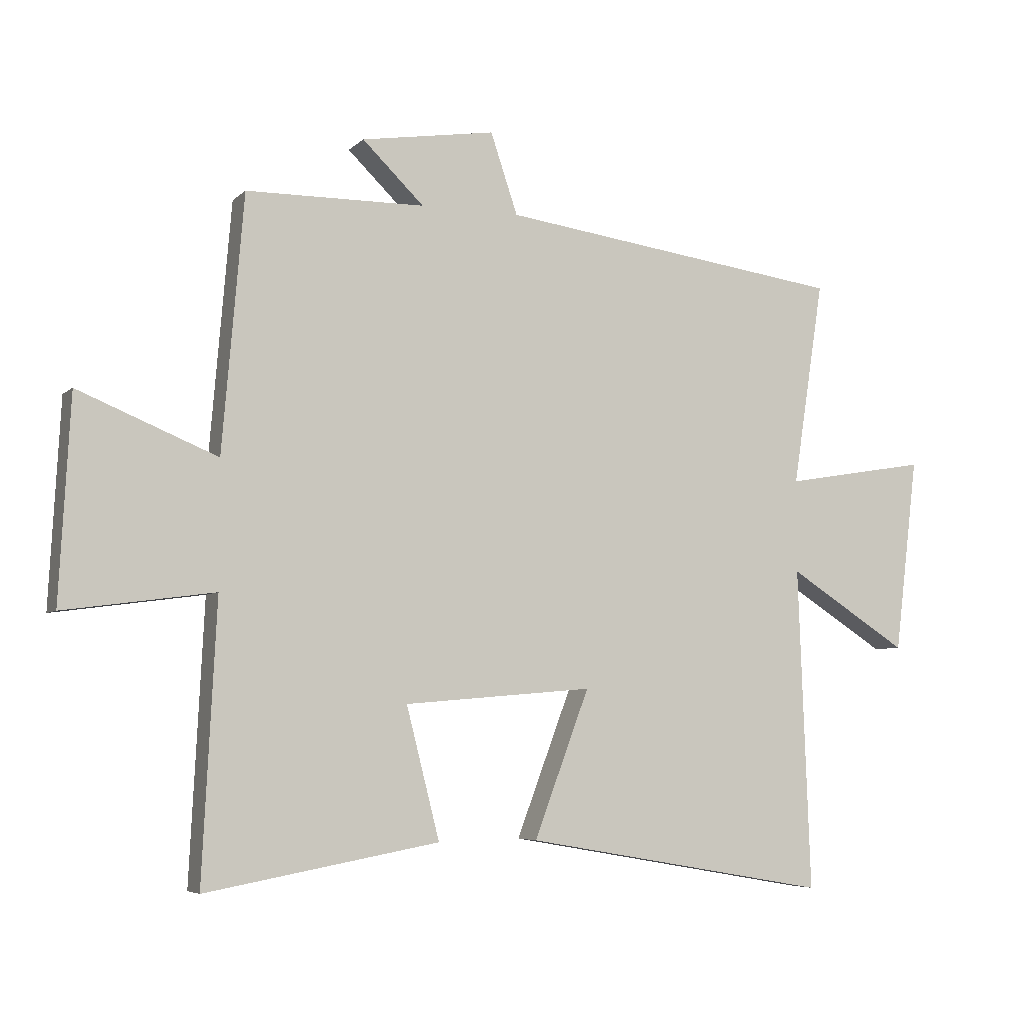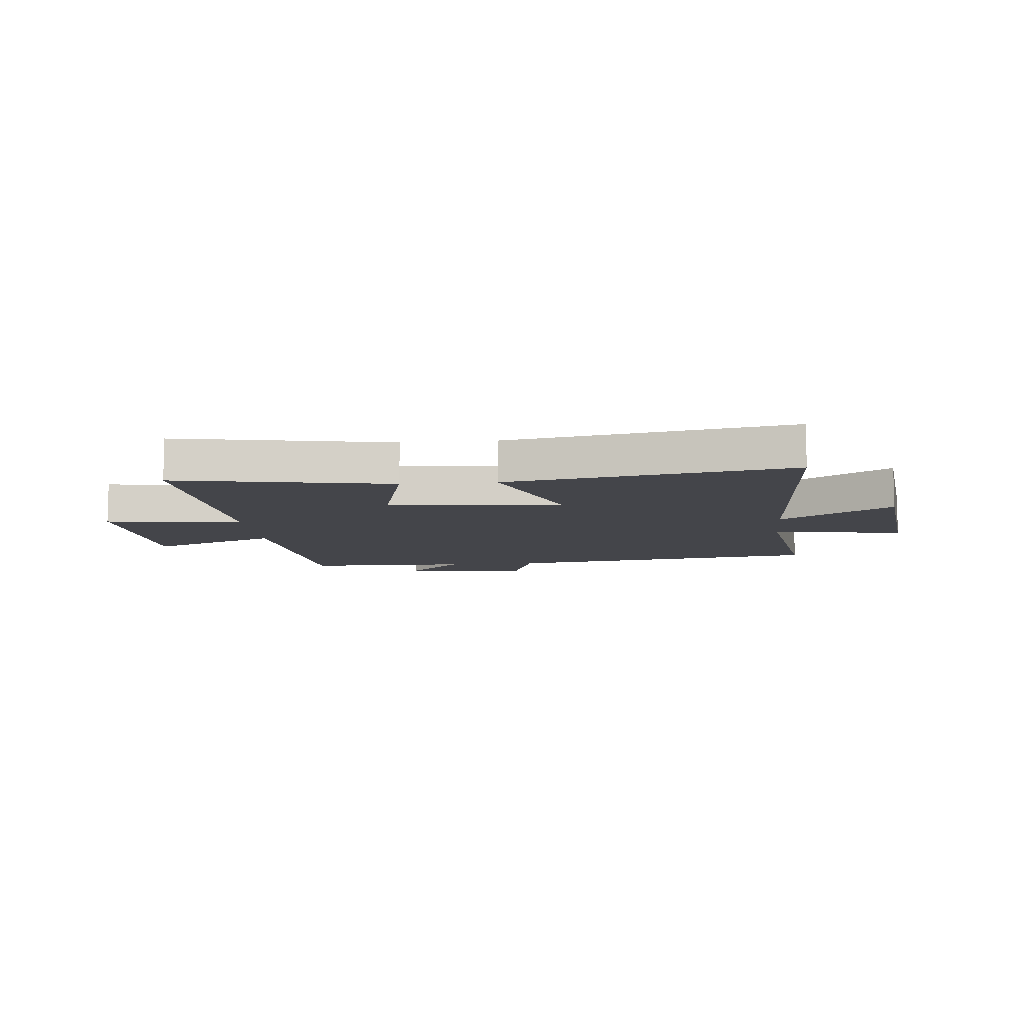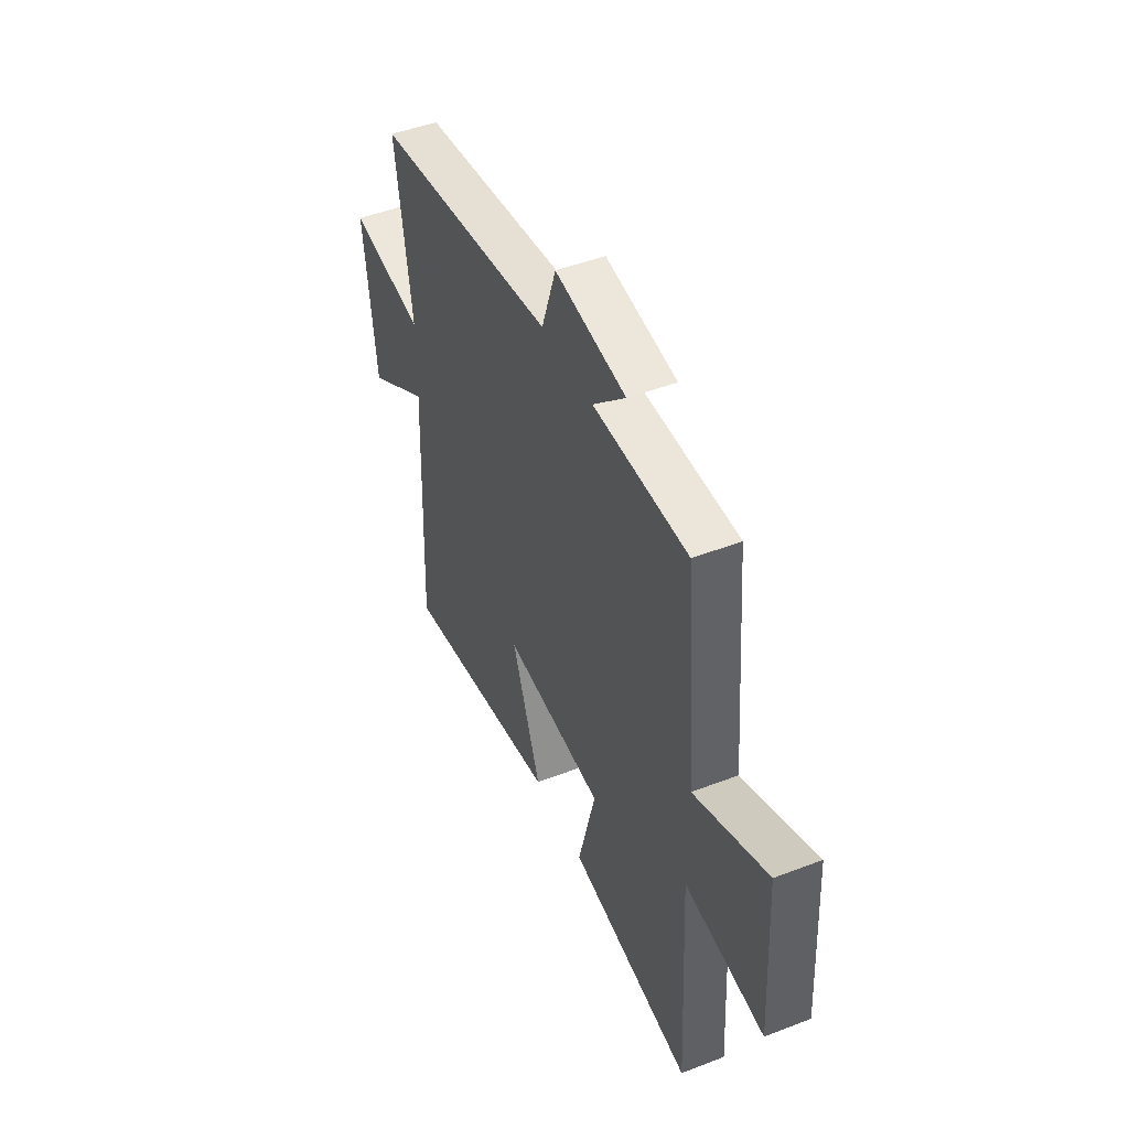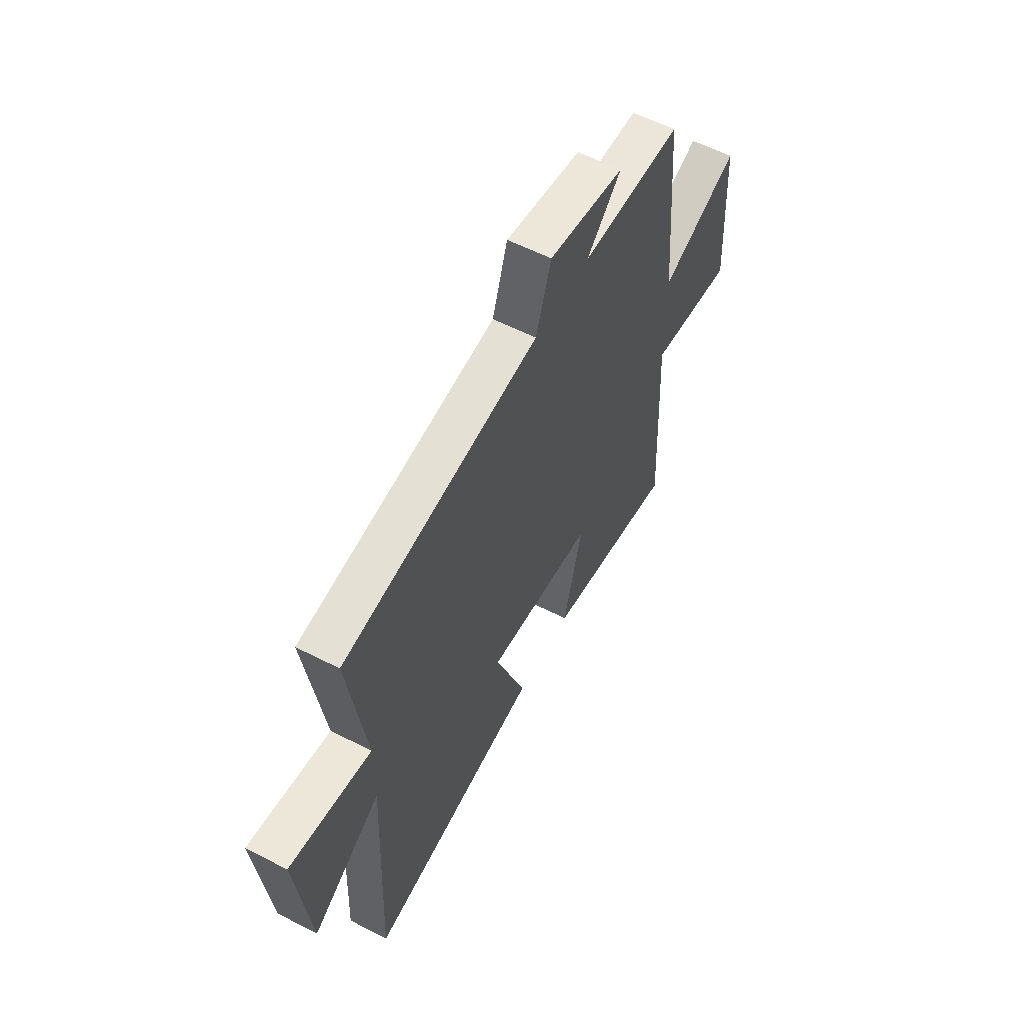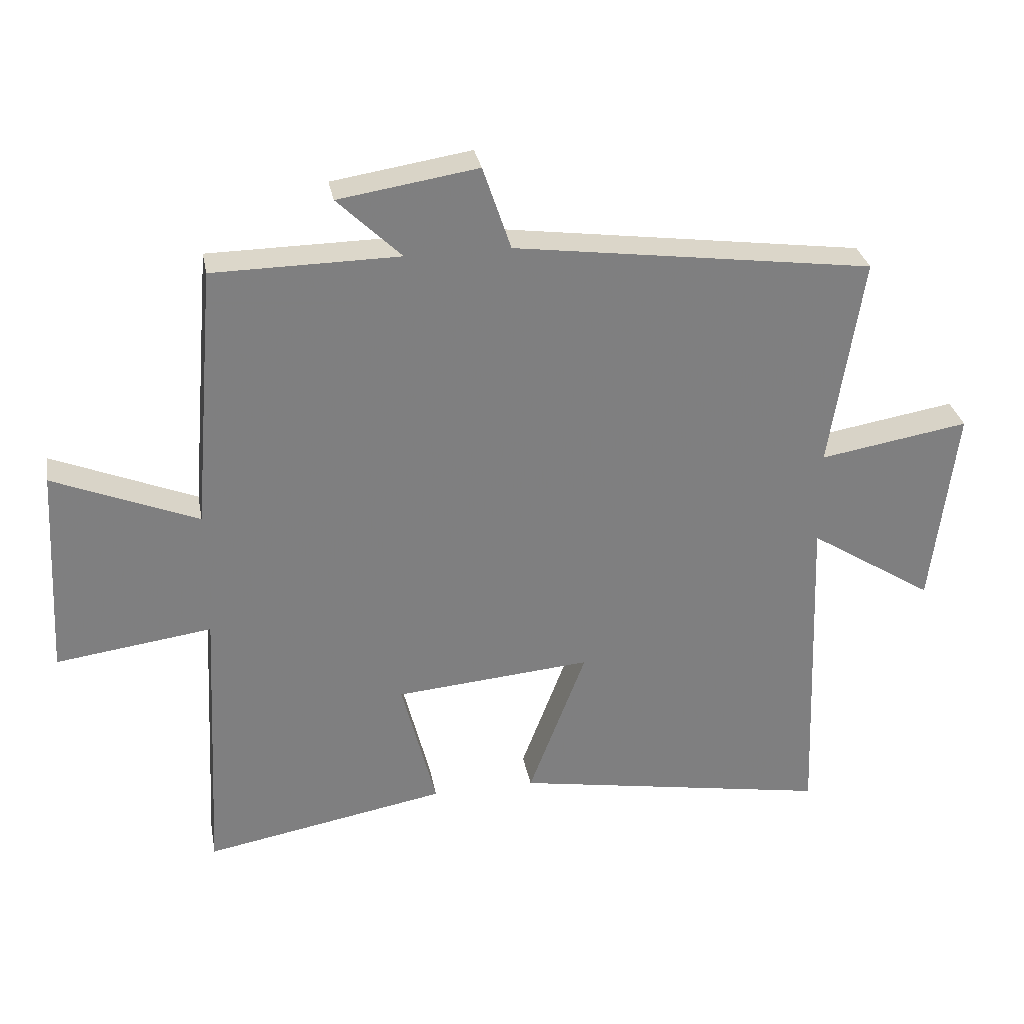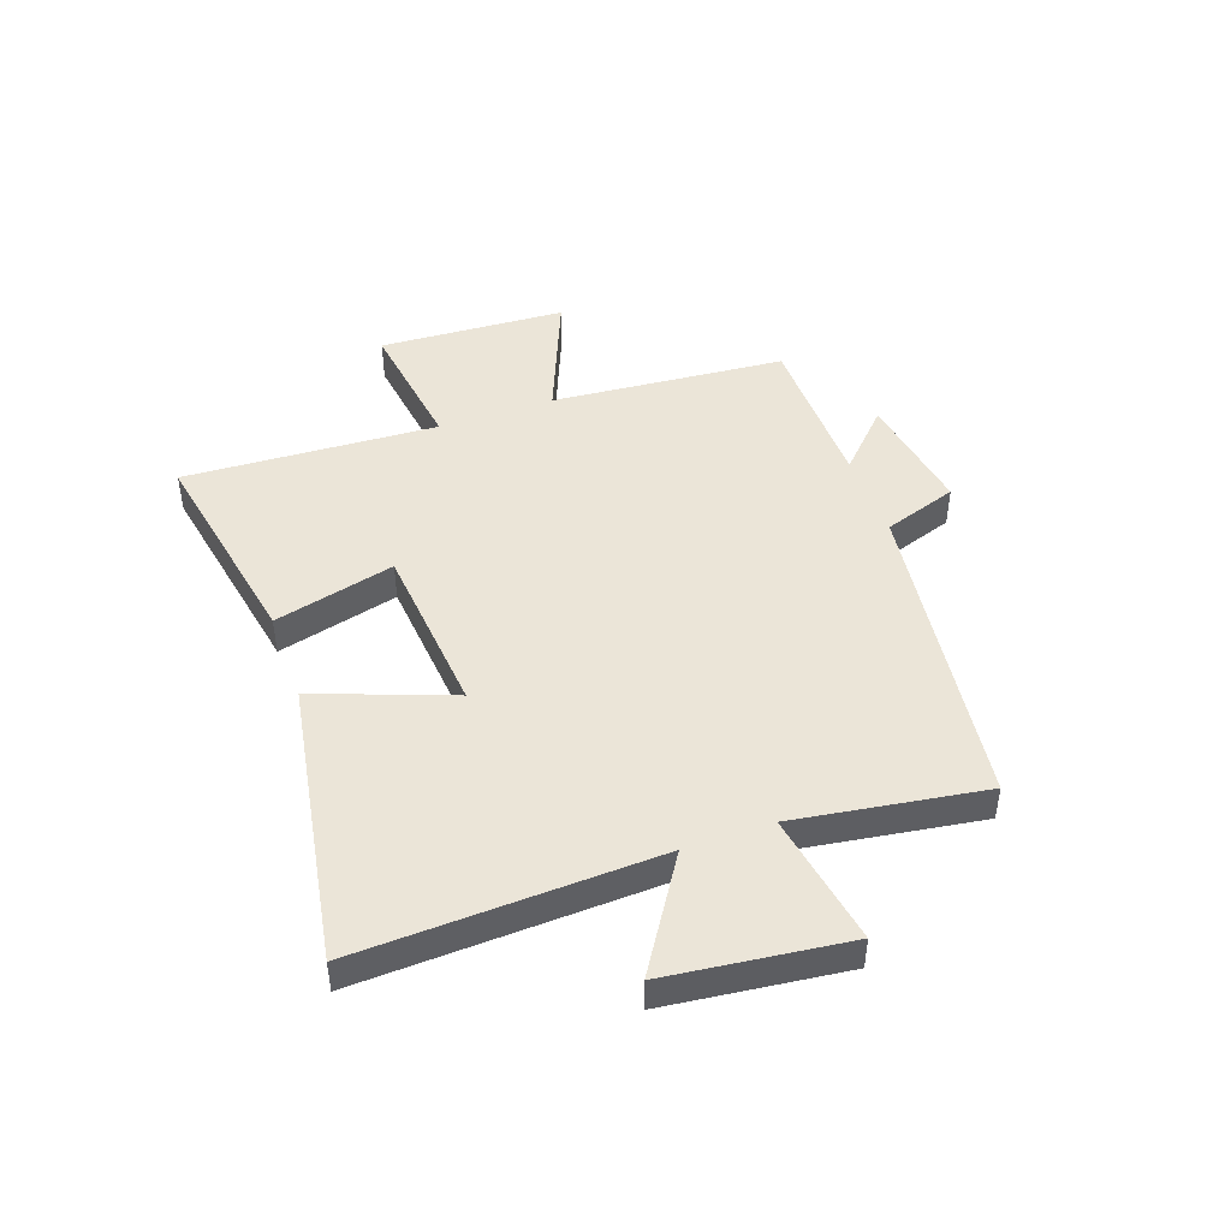
<metadata>
{"format":"obj","ext":"obj","renderer":"f3d","projection":"perspective","resolution":1024,"background":"white","views":[{"elev":-5.5,"azim":156.8,"up":"+Z"},{"elev":-9.2,"azim":-174.6,"up":"+Y"},{"elev":46.8,"azim":66.4,"up":"+Z"},{"elev":57.3,"azim":-61.9,"up":"+Z"},{"elev":30.7,"azim":169.5,"up":"+Z"},{"elev":45.6,"azim":-109.7,"up":"+Y"}]}
</metadata>
<code>
v -0.551 0.07 0.423
v 0.012 0.07 0.5
v 0.056 0.07 0.631
v 0.274 0.07 0.597
v 0.174 0.07 0.5
v 0.465 0.07 0.497
v 0.5 0.07 0.083
v 0.726 0.07 0.176
v 0.744 0.07 -0.154
v 0.5 0.07 -0.121
v 0.523 0.07 -0.569
v 0.143 0.07 -0.5
v 0.197 0.07 -0.287
v -0.111 0.07 -0.261
v -0.021 0.07 -0.5
v -0.52 0.07 -0.587
v -0.5 0.07 -0.062
v -0.696 0.07 -0.187
v -0.734 0.07 0.129
v -0.5 0.07 0.09
v -0.551 0 0.423
v 0.012 0 0.5
v 0.056 0 0.631
v 0.274 0 0.597
v 0.174 0 0.5
v 0.465 0 0.497
v 0.5 0 0.083
v 0.726 0 0.176
v 0.744 0 -0.154
v 0.5 0 -0.121
v 0.523 0 -0.569
v 0.143 0 -0.5
v 0.197 0 -0.287
v -0.111 0 -0.261
v -0.021 0 -0.5
v -0.52 0 -0.587
v -0.5 0 -0.062
v -0.696 0 -0.187
v -0.734 0 0.129
v -0.5 0 0.09
f 17 18 19 20
f 14 15 16 17
f 13 14 17 20
f 10 11 12 13
f 10 13 20 1
f 7 8 9 10
f 5 6 7 10
f 2 3 4 5
f 1 2 5 10
f 40 39 38 37
f 37 36 35 34
f 40 37 34 33
f 33 32 31 30
f 21 40 33 30
f 30 29 28 27
f 30 27 26 25
f 25 24 23 22
f 30 25 22 21
f 1 21 22 2
f 2 22 23 3
f 3 23 24 4
f 4 24 25 5
f 5 25 26 6
f 6 26 27 7
f 7 27 28 8
f 8 28 29 9
f 9 29 30 10
f 10 30 31 11
f 11 31 32 12
f 12 32 33 13
f 13 33 34 14
f 14 34 35 15
f 15 35 36 16
f 16 36 37 17
f 17 37 38 18
f 18 38 39 19
f 19 39 40 20
f 20 40 21 1

</code>
